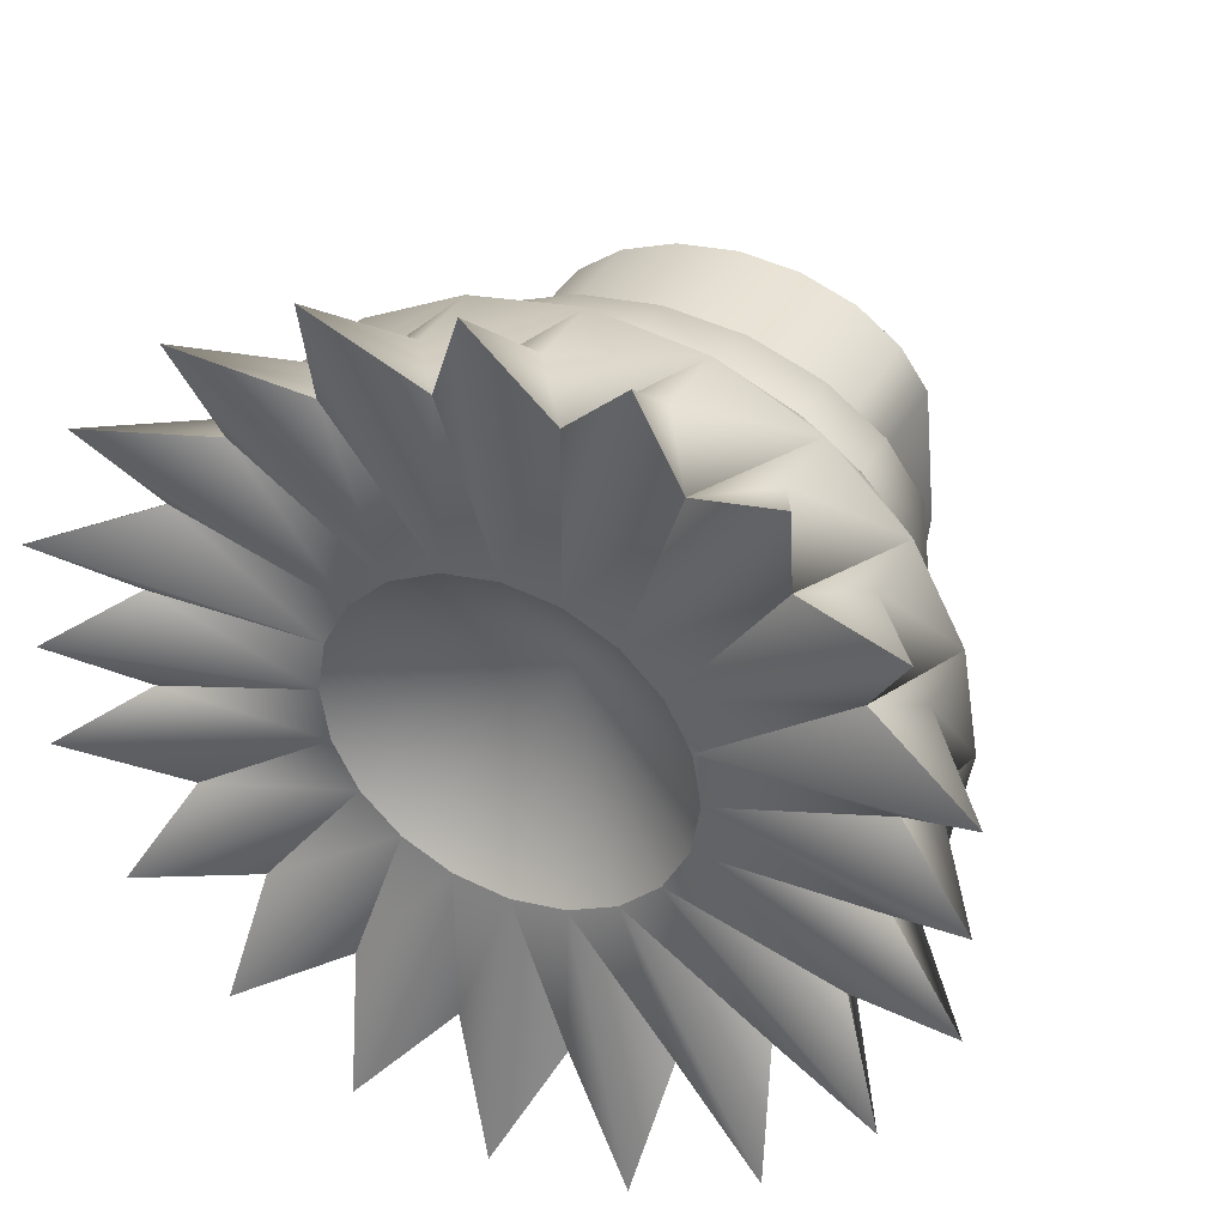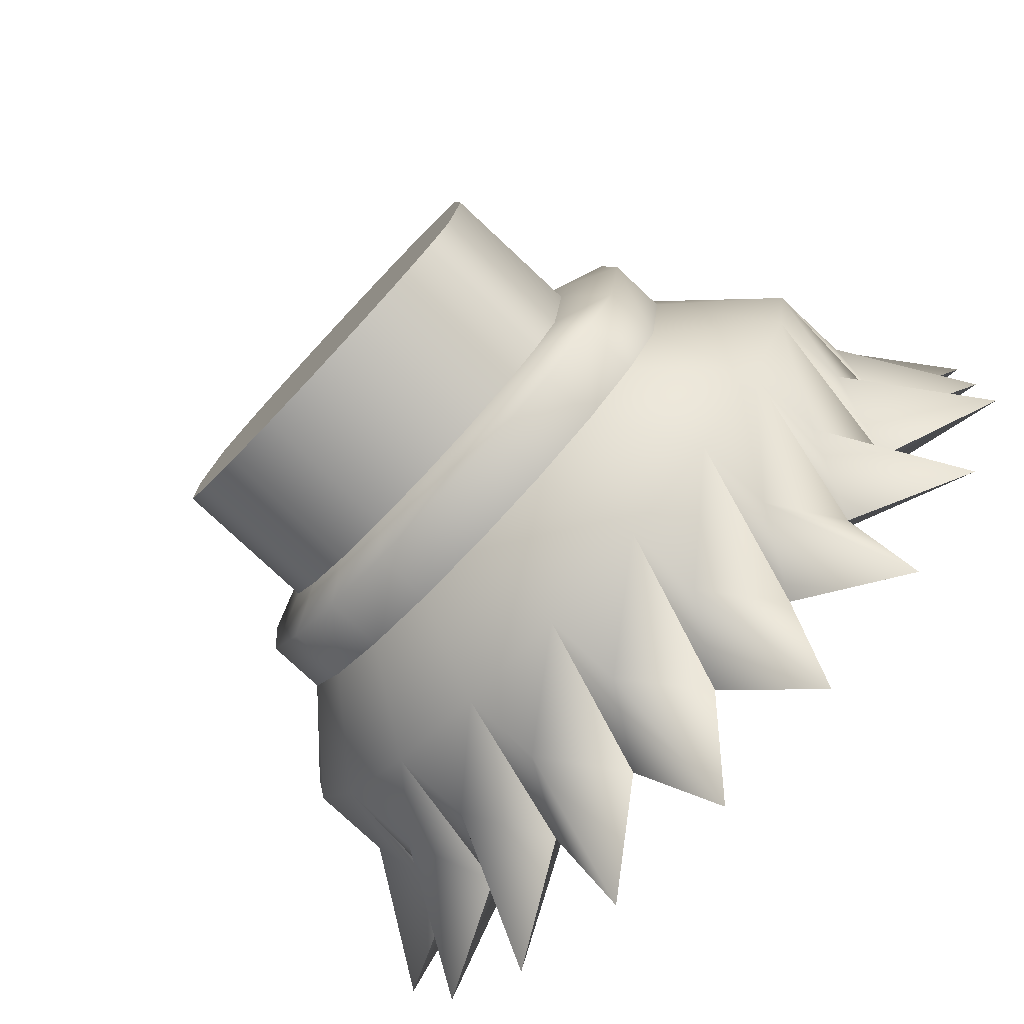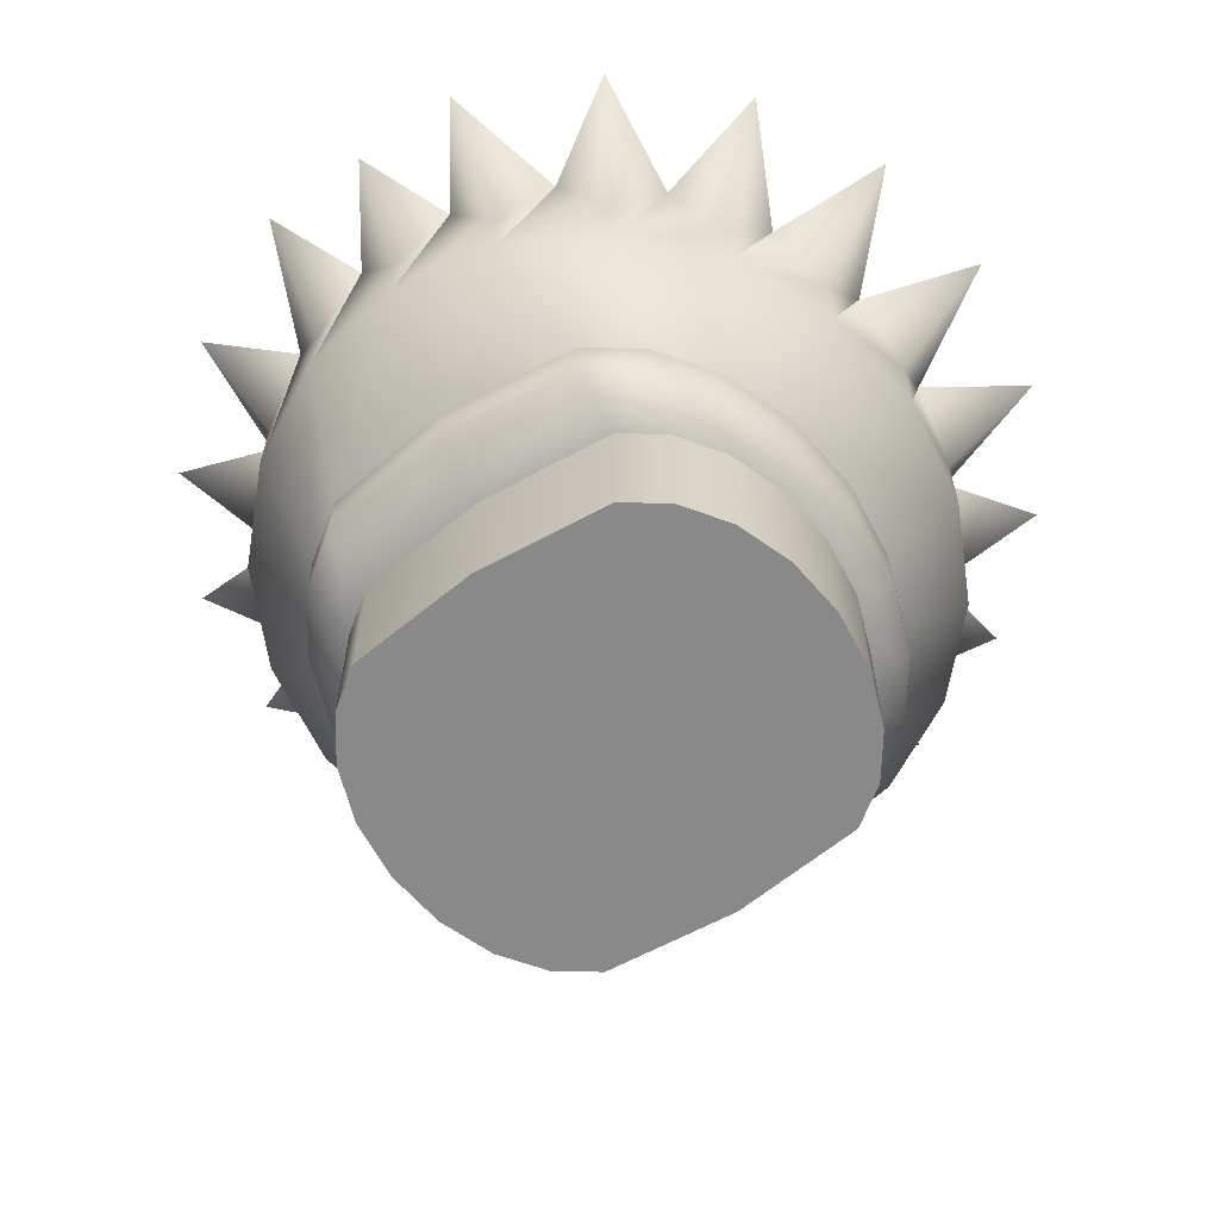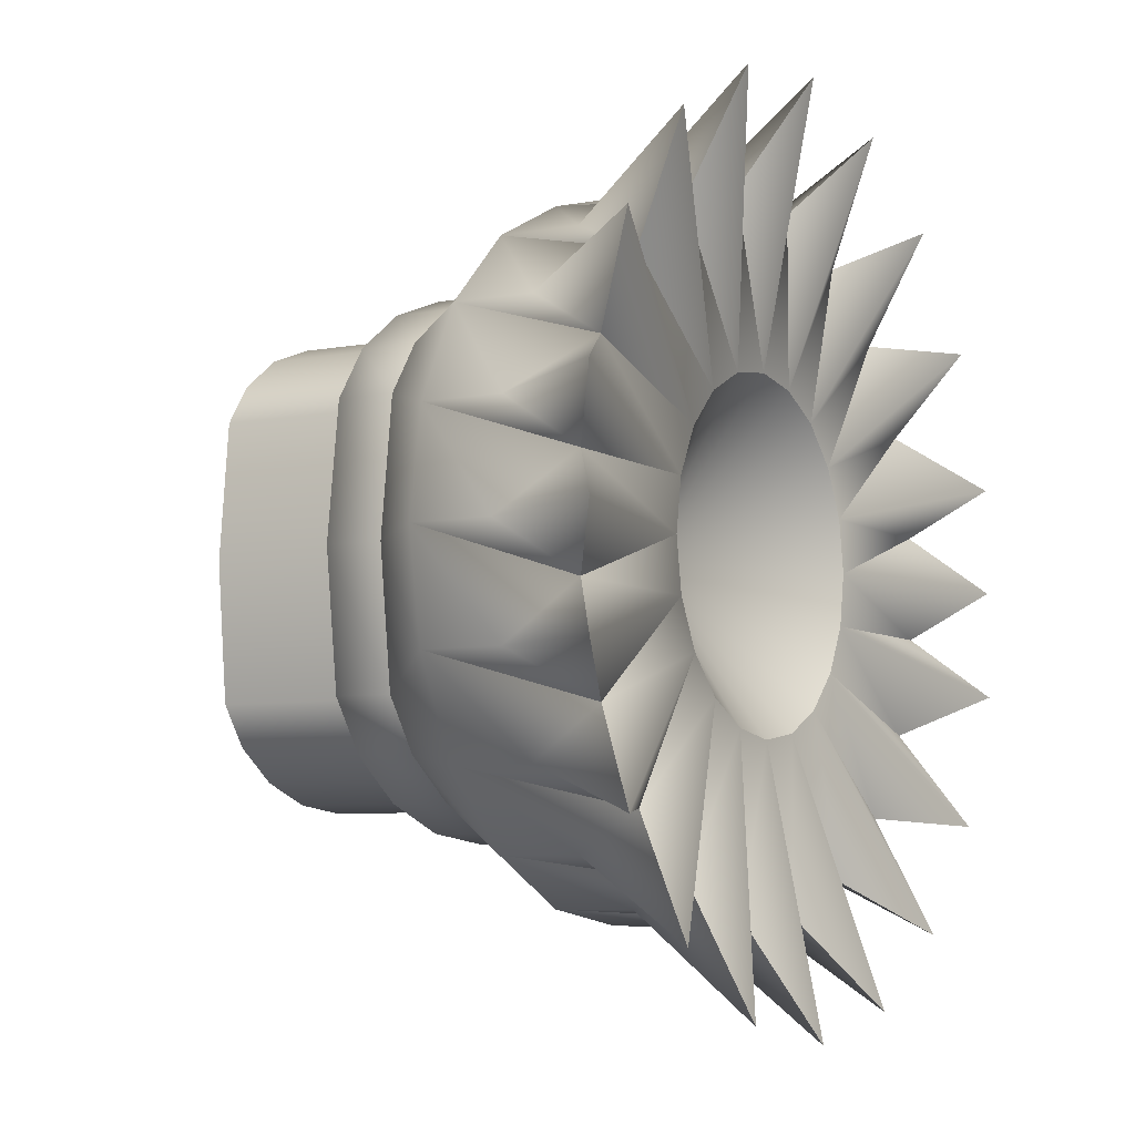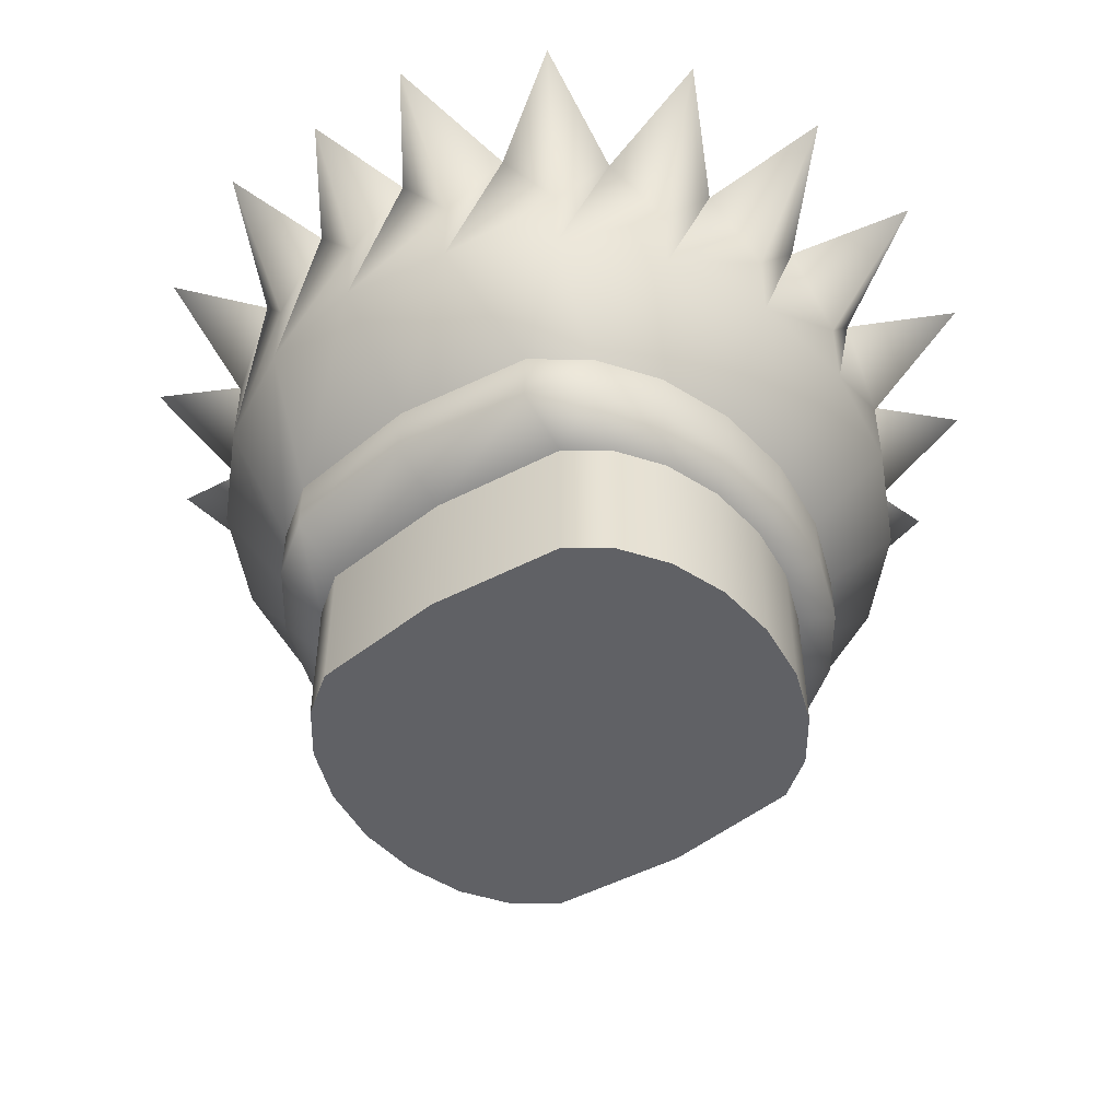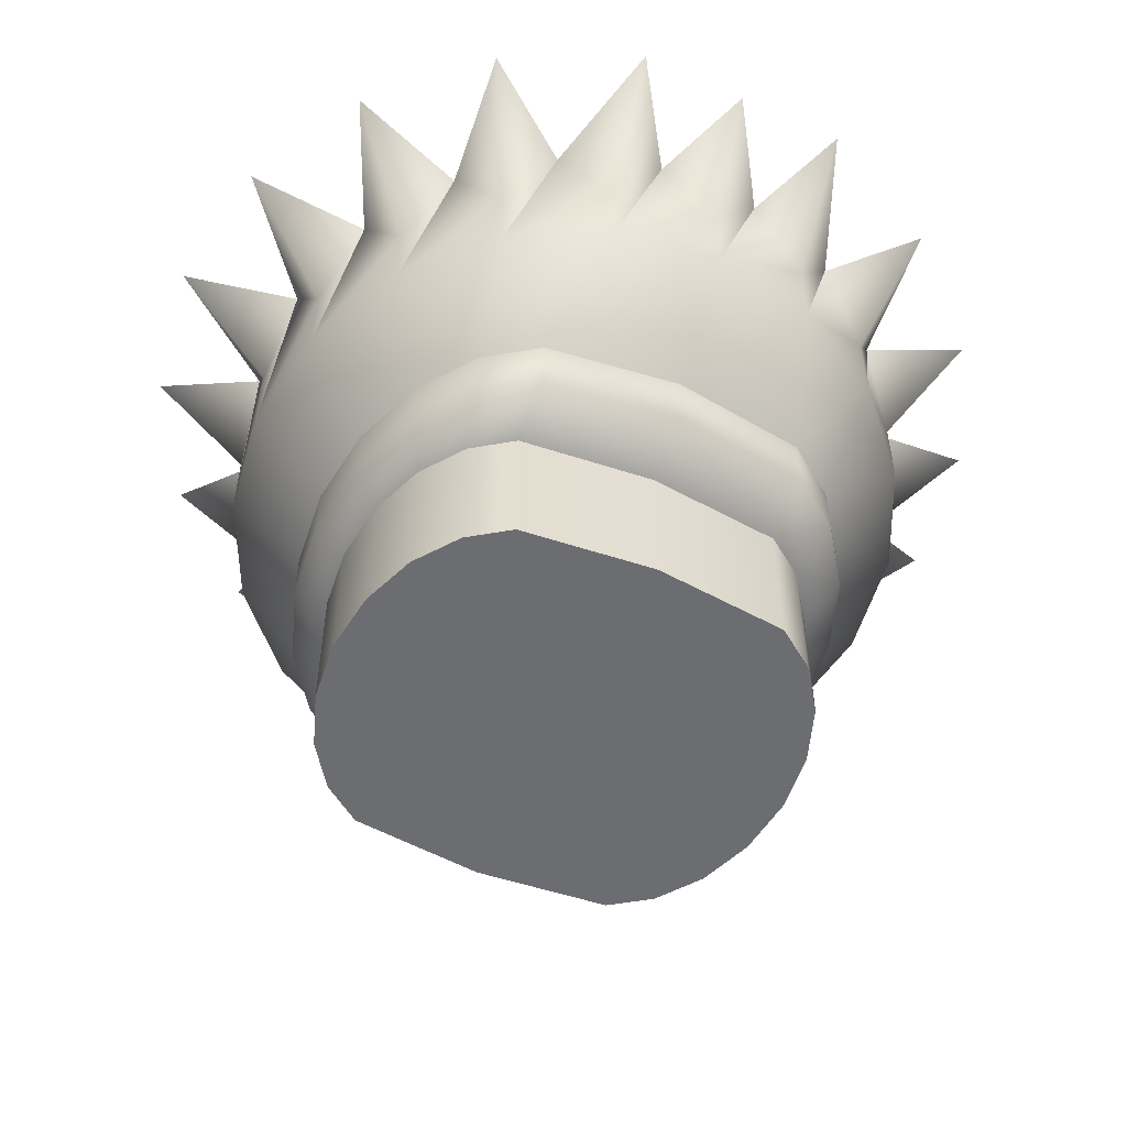
<metadata>
{"format":"obj","ext":"obj","renderer":"f3d","projection":"perspective","resolution":1024,"background":"white","views":[{"elev":36.5,"azim":-154.4,"up":"+Z"},{"elev":-78.4,"azim":46.9,"up":"+Z"},{"elev":-63.1,"azim":-55.8,"up":"+Y"},{"elev":-6.4,"azim":119.3,"up":"+Z"},{"elev":-50.3,"azim":-54.8,"up":"+Y"},{"elev":-54.0,"azim":65.2,"up":"+Y"}]}
</metadata>
<code>
g default
v 0.913 -1.7 -0.2811
v 0.7767 -1.7 -0.5347
v 0.5643 -1.7 -0.7359
v 0.2967 -1.7 -0.8651
v 0 -1.7 -0.9096
v -0.2967 -1.7 -0.8651
v -0.5643 -1.7 -0.7359
v -0.7767 -1.7 -0.5347
v -0.913 -1.7 -0.2811
v -0.96 -1.7 0
v -0.913 -1.7 0.2811
v -0.7767 -1.7 0.5347
v -0.5643 -1.7 0.7359
v -0.2967 -1.7 0.8651
v -0 -1.7 0.9096
v 0.2967 -1.7 0.8651
v 0.5643 -1.7 0.7359
v 0.7767 -1.7 0.5347
v 0.913 -1.7 0.2811
v 0.96 -1.7 0
v 1.158 -1.132 -0.2915
v 0.9852 -1.132 -0.6535
v 0.7158 -1.132 -0.9408
v 0.3763 -1.132 -1.125
v -0 -1.132 -1.189
v -0.3763 -1.132 -1.125
v -0.7158 -1.132 -0.9408
v -0.9852 -1.132 -0.6535
v -1.158 -1.132 -0.2915
v -1.158 -1.132 -0
v -1.158 -1.132 0.2915
v -0.9852 -1.132 0.6535
v -0.7158 -1.132 0.9408
v -0.3763 -1.132 1.125
v 0 -1.132 1.189
v 0.3763 -1.132 1.125
v 0.7158 -1.132 0.9408
v 0.9852 -1.132 0.6535
v 1.158 -1.132 0.2915
v 1.158 -1.132 1e-06
v 0 -1.612 0
v 0.8448 -1.275 -0.4079
v 0.8448 -1.275 -0.4079
v 0.6705 -1.275 -0.6353
v 0.6705 -1.275 -0.6353
v 0.4305 -1.275 -0.8005
v 0.4305 -1.275 -0.8005
v 0.1483 -1.275 -0.8874
v 0.1483 -1.275 -0.8874
v -0.1483 -1.275 -0.8874
v -0.1483 -1.275 -0.8874
v -0.4305 -1.275 -0.8005
v -0.4305 -1.275 -0.8005
v -0.6705 -1.275 -0.6353
v -0.6705 -1.275 -0.6353
v -0.8448 -1.275 -0.4079
v -0.8448 -1.275 -0.4079
v -0.9365 -1.275 -0.1405
v -0.9365 -1.275 -0.1405
v -0.9365 -1.275 0.1405
v -0.9365 -1.275 0.1405
v -0.8448 -1.275 0.4079
v -0.8448 -1.275 0.4079
v -0.6705 -1.275 0.6353
v -0.6705 -1.275 0.6353
v -0.4305 -1.275 0.8005
v -0.4305 -1.275 0.8005
v -0.1483 -1.275 0.8874
v -0.1483 -1.275 0.8874
v 0.1483 -1.275 0.8874
v 0.1483 -1.275 0.8874
v 0.4305 -1.275 0.8005
v 0.4305 -1.275 0.8005
v 0.6705 -1.275 0.6353
v 0.6705 -1.275 0.6353
v 0.8448 -1.275 0.4079
v 0.8448 -1.275 0.4079
v 0.9365 -1.275 0.1405
v 0.9365 -1.275 0.1405
v 0.9365 -1.275 -0.1405
v 0.9365 -1.275 -0.1405
v 0.913 -1.488 -0.2811
v 0.7767 -1.488 -0.5347
v 0.5643 -1.488 -0.7359
v 0.2967 -1.488 -0.8651
v 0 -1.488 -0.9096
v -0.2967 -1.488 -0.8651
v -0.5643 -1.488 -0.7359
v -0.7767 -1.488 -0.5347
v -0.913 -1.488 -0.2811
v -0.96 -1.488 0
v -0.913 -1.488 0.2811
v -0.7767 -1.488 0.5347
v -0.5643 -1.488 0.7359
v -0.2967 -1.488 0.8651
v -0 -1.488 0.9096
v 0.2967 -1.488 0.8651
v 0.5643 -1.488 0.7359
v 0.7767 -1.488 0.5347
v 0.913 -1.488 0.2811
v 0.96 -1.488 0
v 0.4565 -1.275 -0.1405
v 0.4565 -1.275 -0.1405
v 0.3883 -1.275 -0.2673
v 0.3883 -1.275 -0.2673
v 0.2821 -1.275 -0.368
v 0.2821 -1.275 -0.368
v 0.1483 -1.275 -0.4326
v 0.1483 -1.275 -0.4326
v 0 -1.275 -0.4548
v 0 -1.275 -0.4548
v -0.1483 -1.275 -0.4326
v -0.1483 -1.275 -0.4326
v -0.2821 -1.275 -0.368
v -0.2821 -1.275 -0.368
v -0.3883 -1.275 -0.2673
v -0.3883 -1.275 -0.2673
v -0.4565 -1.275 -0.1405
v -0.4565 -1.275 -0.1405
v -0.48 -1.275 0
v -0.48 -1.275 0
v -0.4565 -1.275 0.1405
v -0.4565 -1.275 0.1405
v -0.3883 -1.275 0.2673
v -0.3883 -1.275 0.2673
v -0.2821 -1.275 0.368
v -0.2821 -1.275 0.368
v -0.1483 -1.275 0.4326
v -0.1483 -1.275 0.4326
v -0 -1.275 0.4548
v -0 -1.275 0.4548
v 0.1483 -1.275 0.4326
v 0.1483 -1.275 0.4326
v 0.2821 -1.275 0.368
v 0.2821 -1.275 0.368
v 0.3883 -1.275 0.2673
v 0.3883 -1.275 0.2673
v 0.4565 -1.275 0.1405
v 0.4565 -1.275 0.1405
v 0.48 -1.275 0
v 0.48 -1.275 0
v 0.6626 -1.941 -0.3594
v 0.5637 -1.941 -0.4986
v 0.4095 -1.941 -0.6091
v 0.2153 -1.941 -0.68
v -0 -1.941 -0.7045
v -0.2153 -1.941 -0.68
v -0.4095 -1.941 -0.6091
v -0.5637 -1.941 -0.4986
v -0.6626 -1.941 -0.3594
v -0.7082 -1.941 0
v -0.6626 -1.941 0.3594
v -0.5637 -1.941 0.4986
v -0.4095 -1.941 0.6091
v -0.2153 -1.941 0.68
v -0 -1.941 0.7045
v 0.2153 -1.941 0.68
v 0.4095 -1.941 0.6091
v 0.5637 -1.941 0.4986
v 0.6626 -1.941 0.3594
v 0.7082 -1.941 0
v 0.6626 -2.094 -0.3594
v 0.5637 -2.094 -0.4986
v 0.4095 -2.094 -0.6091
v 0.2153 -2.094 -0.68
v -0 -2.094 -0.7045
v -0.2153 -2.094 -0.68
v -0.4095 -2.094 -0.6091
v -0.5637 -2.094 -0.4986
v -0.6626 -2.094 -0.3594
v -0.7082 -2.094 0
v -0.6626 -2.094 0.3594
v -0.5637 -2.094 0.4986
v -0.4095 -2.094 0.6091
v -0.2153 -2.094 0.68
v -0 -2.094 0.7045
v 0.2153 -2.094 0.68
v 0.4095 -2.094 0.6091
v 0.5637 -2.094 0.4986
v 0.6626 -2.094 0.3594
v 0.7082 -2.094 0
v 0.5063 -2.152 -0.3577
v 0.4307 -2.152 -0.4641
v 0.3129 -2.152 -0.5485
v 0.1645 -2.152 -0.6027
v -0 -2.152 -0.6214
v -0.1645 -2.152 -0.6027
v -0.3129 -2.152 -0.5485
v -0.4307 -2.152 -0.4641
v -0.5063 -2.152 -0.3577
v -0.5412 -2.152 -0
v -0.5063 -2.152 0.3577
v -0.4307 -2.152 0.4641
v -0.3129 -2.152 0.5485
v -0.1645 -2.152 0.6027
v -0 -2.152 0.6214
v 0.1645 -2.152 0.6027
v 0.3129 -2.152 0.5485
v 0.4307 -2.152 0.4641
v 0.5063 -2.152 0.3577
v 0.5412 -2.152 0
v 0.5063 -2.536 -0.3577
v 0.4307 -2.536 -0.4641
v -0 -2.536 0
v 0.3129 -2.536 -0.5485
v 0.1645 -2.536 -0.6027
v -0 -2.536 -0.6214
v -0.1645 -2.536 -0.6027
v -0.3129 -2.536 -0.5485
v -0.4307 -2.536 -0.4641
v -0.5063 -2.536 -0.3577
v -0.5412 -2.536 -0
v -0.5063 -2.536 0.3577
v -0.4307 -2.536 0.4641
v -0.3129 -2.536 0.5485
v -0.1645 -2.536 0.6027
v -0 -2.536 0.6214
v 0.1645 -2.536 0.6027
v 0.3129 -2.536 0.5485
v 0.4307 -2.536 0.4641
v 0.5063 -2.536 0.3577
v 0.5412 -2.536 0
g pCylinder1
f 82 42 21
f 83 44 22
f 84 46 23
f 85 48 24
f 86 50 25
f 87 52 26
f 88 54 27
f 89 56 28
f 90 58 29
f 91 60 30
f 92 62 31
f 93 64 32
f 94 66 33
f 95 68 34
f 96 70 35
f 97 72 36
f 98 74 37
f 99 76 38
f 100 78 39
f 81 82 21
f 203 202 204
f 205 203 204
f 206 205 204
f 207 206 204
f 208 207 204
f 209 208 204
f 210 209 204
f 211 210 204
f 212 211 204
f 213 212 204
f 214 213 204
f 215 214 204
f 216 215 204
f 217 216 204
f 218 217 204
f 219 218 204
f 220 219 204
f 221 220 204
f 222 221 204
f 202 222 204
f 21 42 102
f 22 44 104
f 23 46 106
f 24 48 108
f 25 50 110
f 26 52 112
f 27 54 114
f 28 56 116
f 29 58 118
f 30 60 120
f 31 62 122
f 32 64 124
f 33 66 126
f 34 68 128
f 35 70 130
f 36 72 132
f 37 74 134
f 38 76 136
f 39 78 138
f 102 81 21
f 43 83 22
f 104 43 22
f 40 80 140
f 101 80 40
f 45 84 23
f 106 45 23
f 103 105 41
f 1 2 83 43 42 82
f 47 85 24
f 108 47 24
f 105 107 41
f 2 3 84 45 44 83
f 49 86 25
f 110 49 25
f 107 109 41
f 3 4 85 47 46 84
f 51 87 26
f 112 51 26
f 109 111 41
f 4 5 86 49 48 85
f 53 88 27
f 114 53 27
f 111 113 41
f 5 6 87 51 50 86
f 55 89 28
f 116 55 28
f 113 115 41
f 6 7 88 53 52 87
f 57 90 29
f 118 57 29
f 115 117 41
f 7 8 89 55 54 88
f 59 91 30
f 120 59 30
f 117 119 41
f 8 9 90 57 56 89
f 61 92 31
f 122 61 31
f 119 121 41
f 9 10 91 59 58 90
f 63 93 32
f 124 63 32
f 121 123 41
f 10 11 92 61 60 91
f 65 94 33
f 126 65 33
f 123 125 41
f 11 12 93 63 62 92
f 67 95 34
f 128 67 34
f 125 127 41
f 12 13 94 65 64 93
f 69 96 35
f 130 69 35
f 127 129 41
f 13 14 95 67 66 94
f 71 97 36
f 132 71 36
f 129 131 41
f 14 15 96 69 68 95
f 73 98 37
f 134 73 37
f 131 133 41
f 15 16 97 71 70 96
f 75 99 38
f 136 75 38
f 133 135 41
f 16 17 98 73 72 97
f 77 100 39
f 138 77 39
f 135 137 41
f 17 18 99 75 74 98
f 79 101 40
f 140 79 40
f 137 139 41
f 18 19 100 77 76 99
f 20 1 82 81 80 101
f 141 103 41
f 139 141 41
f 19 20 101 79 78 100
f 140 80 81 102 103 141
f 102 42 43 104 105 103
f 104 44 45 106 107 105
f 106 46 47 108 109 107
f 108 48 49 110 111 109
f 110 50 51 112 113 111
f 112 52 53 114 115 113
f 114 54 55 116 117 115
f 116 56 57 118 119 117
f 118 58 59 120 121 119
f 120 60 61 122 123 121
f 122 62 63 124 125 123
f 124 64 65 126 127 125
f 126 66 67 128 129 127
f 128 68 69 130 131 129
f 130 70 71 132 133 131
f 132 72 73 134 135 133
f 134 74 75 136 137 135
f 136 76 77 138 139 137
f 138 78 79 140 141 139
f 2 1 142 143
f 3 2 143 144
f 4 3 144 145
f 5 4 145 146
f 6 5 146 147
f 7 6 147 148
f 8 7 148 149
f 9 8 149 150
f 10 9 150 151
f 11 10 151 152
f 12 11 152 153
f 13 12 153 154
f 14 13 154 155
f 15 14 155 156
f 16 15 156 157
f 17 16 157 158
f 18 17 158 159
f 19 18 159 160
f 20 19 160 161
f 1 20 161 142
f 143 142 162 163
f 144 143 163 164
f 145 144 164 165
f 146 145 165 166
f 147 146 166 167
f 148 147 167 168
f 149 148 168 169
f 150 149 169 170
f 151 150 170 171
f 152 151 171 172
f 153 152 172 173
f 154 153 173 174
f 155 154 174 175
f 156 155 175 176
f 157 156 176 177
f 158 157 177 178
f 159 158 178 179
f 160 159 179 180
f 161 160 180 181
f 142 161 181 162
f 163 162 182 183
f 164 163 183 184
f 165 164 184 185
f 166 165 185 186
f 167 166 186 187
f 168 167 187 188
f 169 168 188 189
f 170 169 189 190
f 171 170 190 191
f 172 171 191 192
f 173 172 192 193
f 174 173 193 194
f 175 174 194 195
f 176 175 195 196
f 177 176 196 197
f 178 177 197 198
f 179 178 198 199
f 180 179 199 200
f 181 180 200 201
f 162 181 201 182
f 183 182 202 203
f 184 183 203 205
f 185 184 205 206
f 186 185 206 207
f 187 186 207 208
f 188 187 208 209
f 189 188 209 210
f 190 189 210 211
f 191 190 211 212
f 192 191 212 213
f 193 192 213 214
f 194 193 214 215
f 195 194 215 216
f 196 195 216 217
f 197 196 217 218
f 198 197 218 219
f 199 198 219 220
f 200 199 220 221
f 201 200 221 222
f 182 201 222 202

</code>
